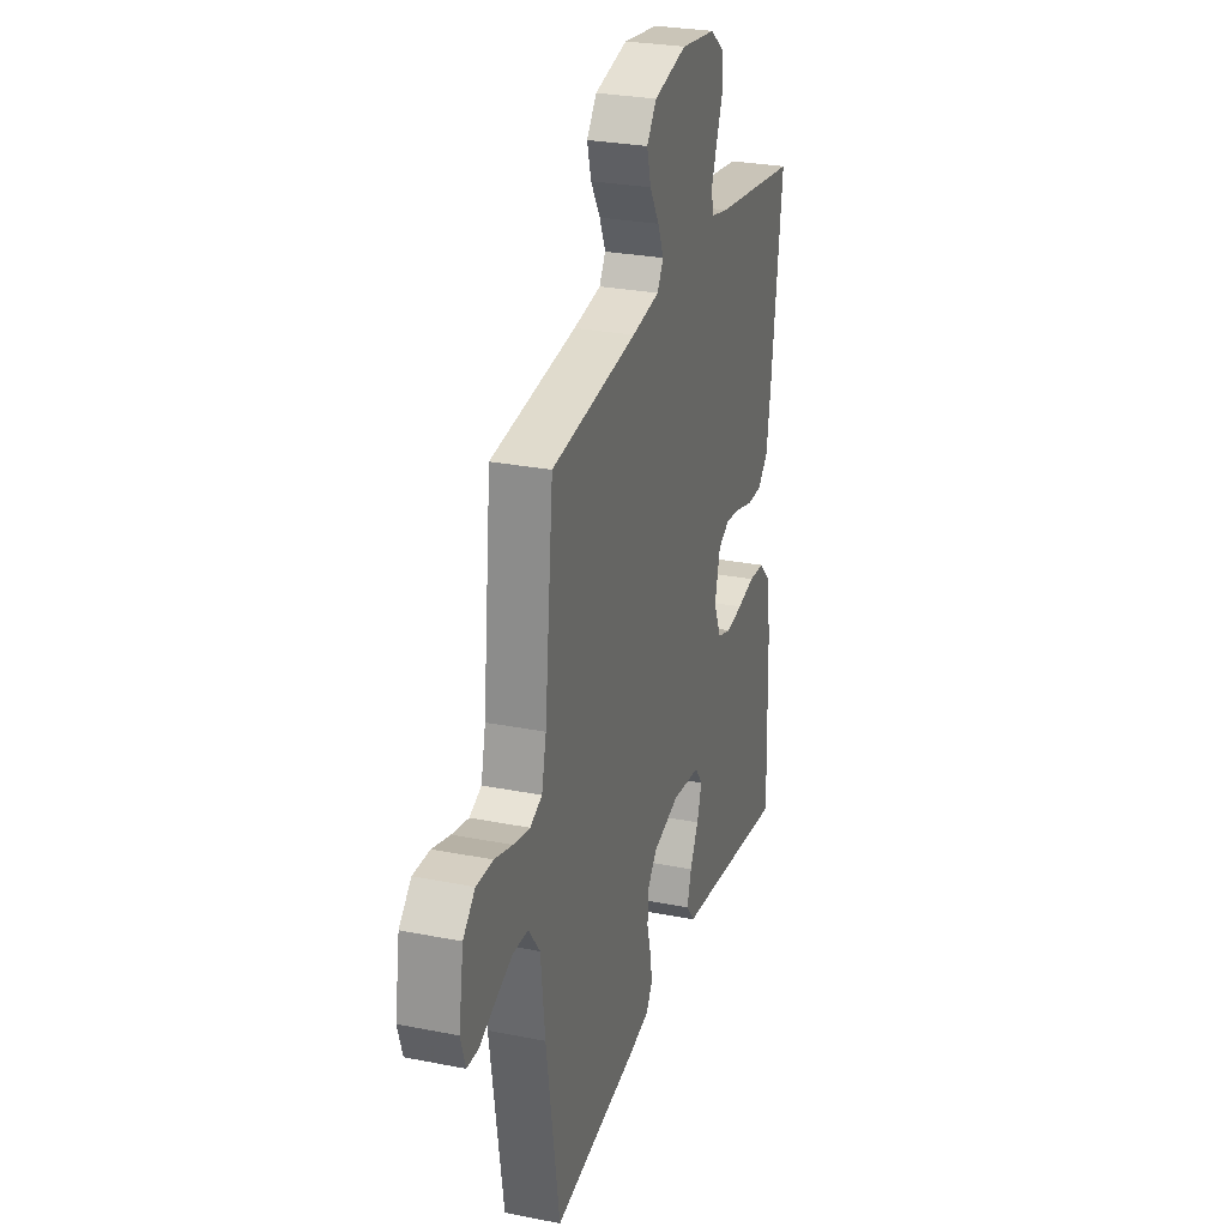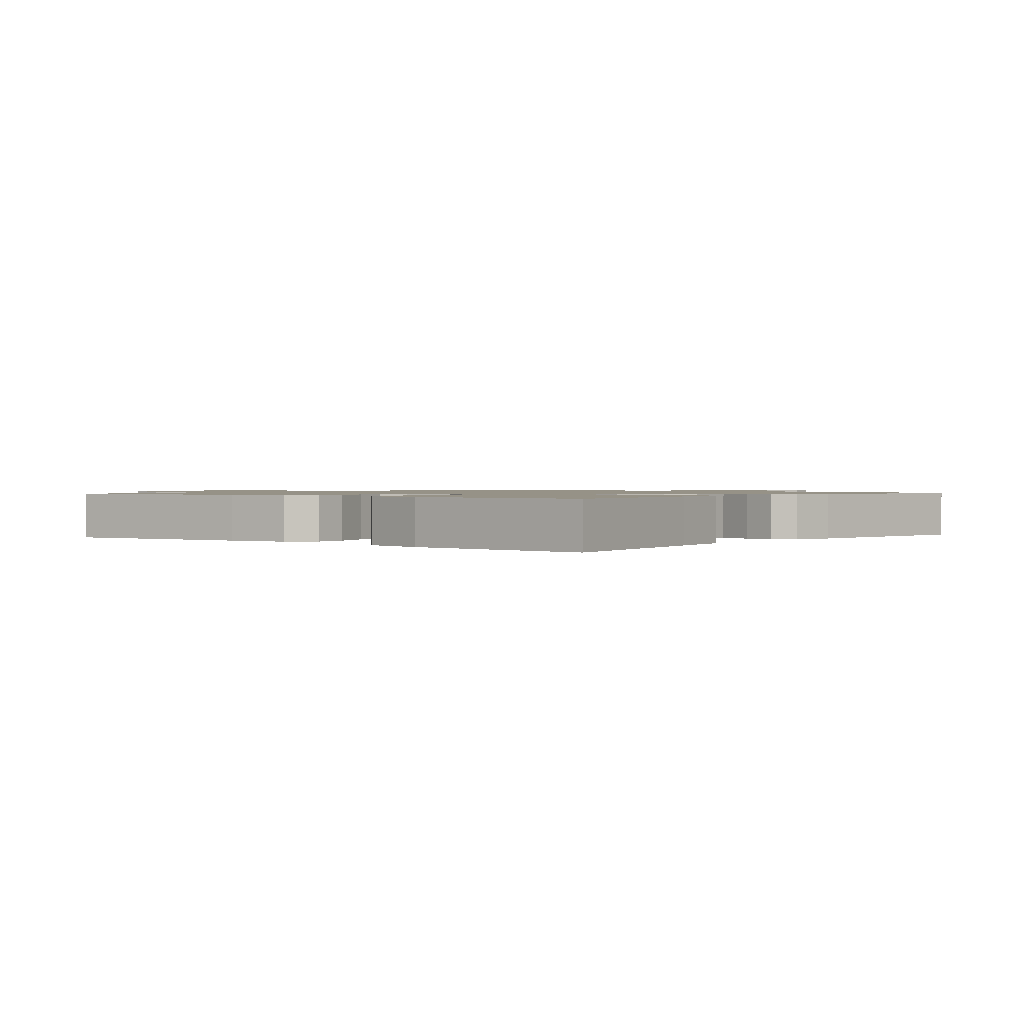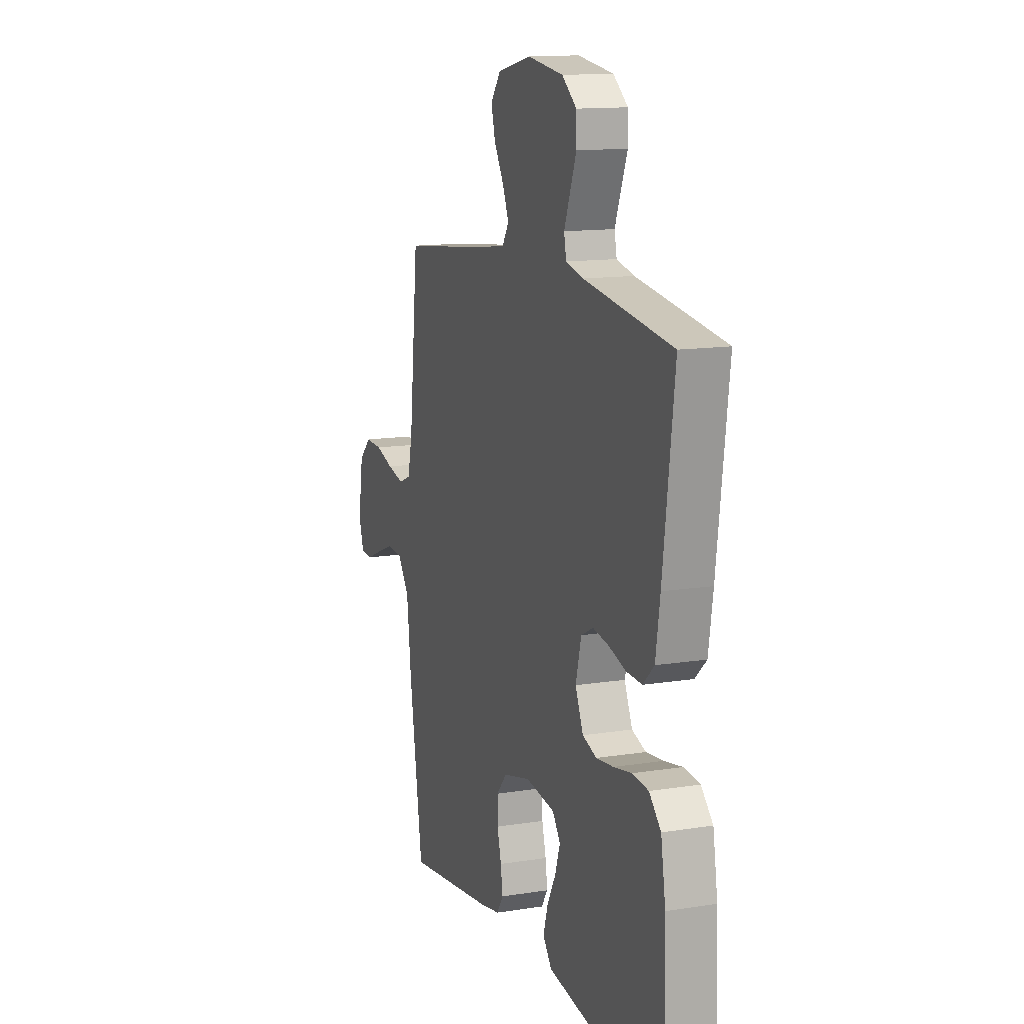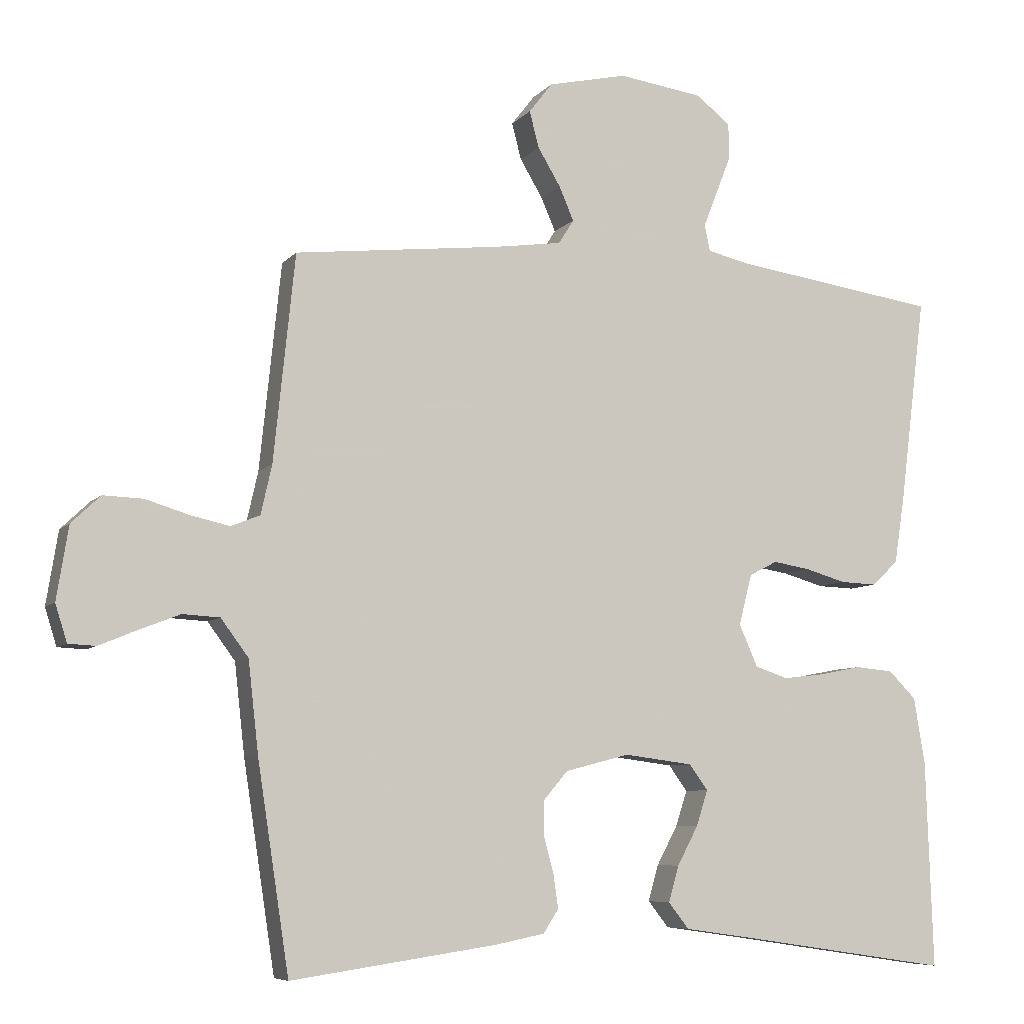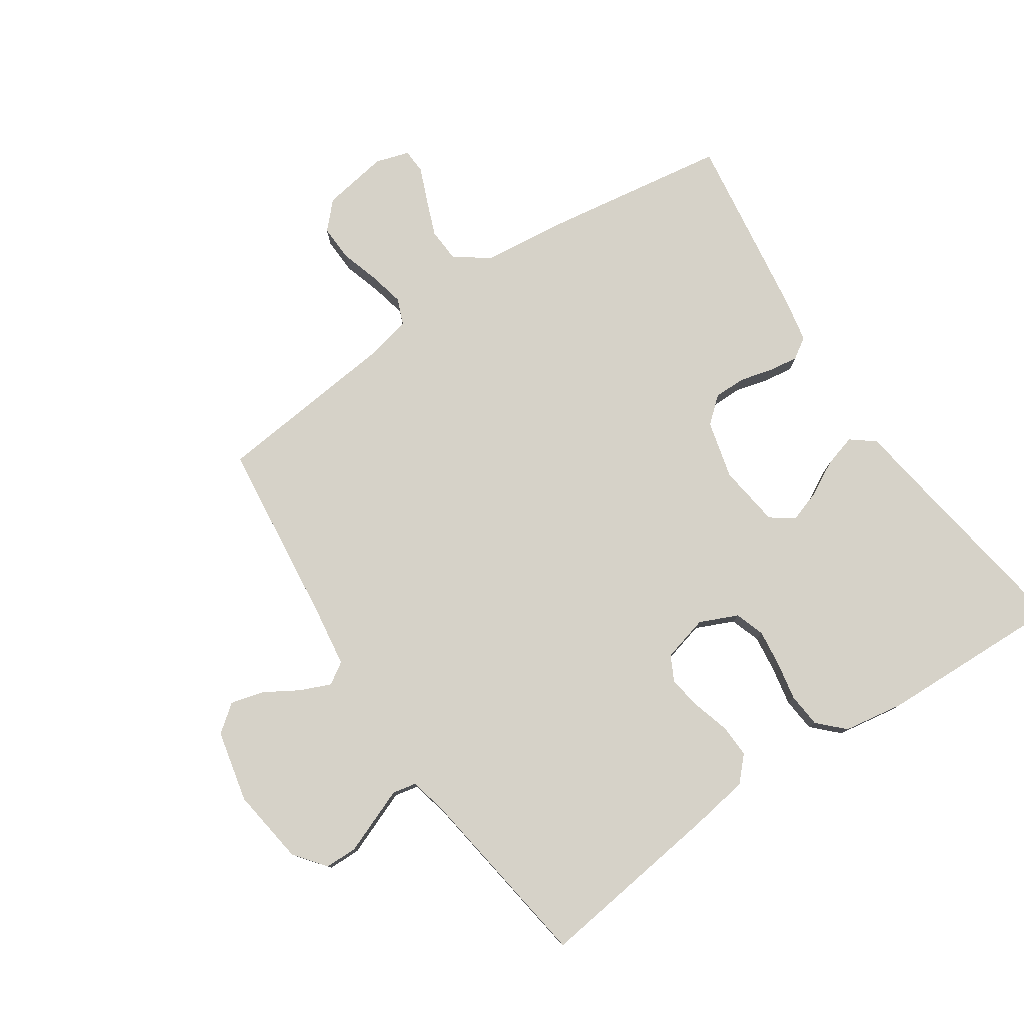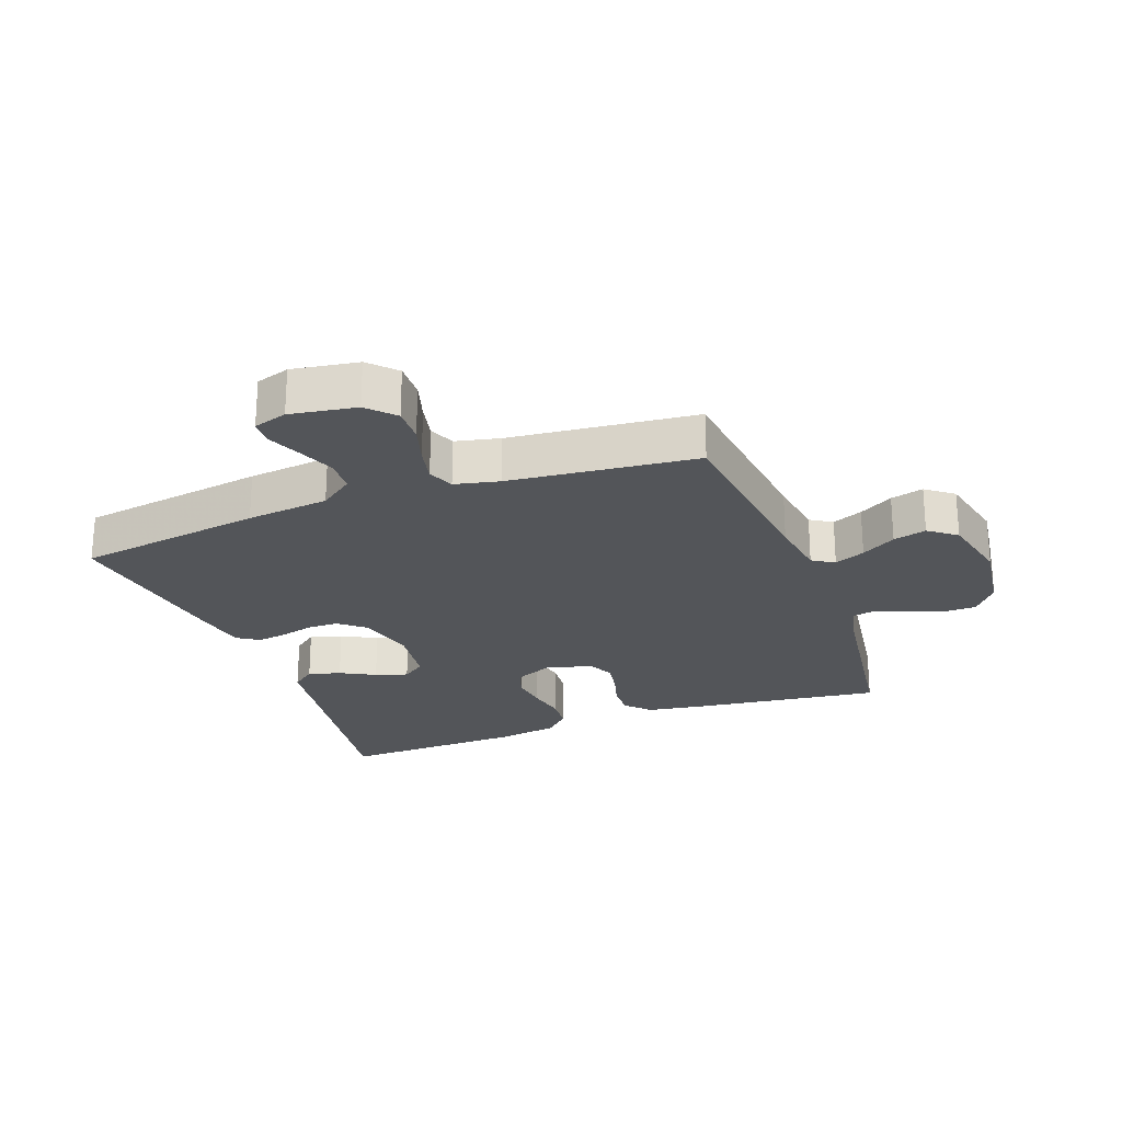
<metadata>
{"format":"obj","ext":"obj","renderer":"f3d","projection":"perspective","resolution":1024,"background":"white","views":[{"elev":27.7,"azim":-73.1,"up":"+Z"},{"elev":1.1,"azim":129.0,"up":"+Y"},{"elev":13.4,"azim":70.2,"up":"+Z"},{"elev":-7.1,"azim":-21.5,"up":"+Z"},{"elev":78.4,"azim":56.0,"up":"+Y"},{"elev":-24.1,"azim":-69.6,"up":"+Y"}]}
</metadata>
<code>
v 0.5 0.07 0.5
v 0.462 0.07 0.2
v 0.447 0.07 0.103
v 0.409 0.07 0.067
v 0.356 0.07 0.069
v 0.297 0.07 0.086
v 0.243 0.07 0.095
v 0.202 0.07 0.074
v 0.183 0.07 0
v 0.21 0.07 -0.061
v 0.258 0.07 -0.077
v 0.317 0.07 -0.07
v 0.379 0.07 -0.058
v 0.434 0.07 -0.063
v 0.474 0.07 -0.103
v 0.49 0.07 -0.2
v 0.5 0.07 -0.5
v 0.2 0.07 -0.455
v 0.095 0.07 -0.44
v 0.065 0.07 -0.402
v 0.08 0.07 -0.35
v 0.11 0.07 -0.294
v 0.127 0.07 -0.242
v 0.1 0.07 -0.205
v 0 0.07 -0.192
v -0.093 0.07 -0.216
v -0.128 0.07 -0.257
v -0.128 0.07 -0.308
v -0.114 0.07 -0.361
v -0.107 0.07 -0.409
v -0.129 0.07 -0.443
v -0.2 0.07 -0.457
v -0.5 0.07 -0.5
v -0.546 0.07 -0.2
v -0.561 0.07 -0.067
v -0.601 0.07 -0.013
v -0.655 0.07 -0.01
v -0.714 0.07 -0.033
v -0.769 0.07 -0.056
v -0.809 0.07 -0.054
v -0.826 0.07 0
v -0.809 0.07 0.106
v -0.767 0.07 0.146
v -0.709 0.07 0.144
v -0.647 0.07 0.125
v -0.589 0.07 0.112
v -0.547 0.07 0.129
v -0.531 0.07 0.2
v -0.5 0.07 0.5
v -0.2 0.07 0.534
v -0.103 0.07 0.548
v -0.081 0.07 0.583
v -0.102 0.07 0.632
v -0.135 0.07 0.687
v -0.149 0.07 0.74
v -0.115 0.07 0.784
v 0 0.07 0.81
v 0.123 0.07 0.793
v 0.173 0.07 0.754
v 0.174 0.07 0.702
v 0.152 0.07 0.646
v 0.132 0.07 0.595
v 0.14 0.07 0.557
v 0.2 0.07 0.543
v 0.5 0 0.5
v 0.462 0 0.2
v 0.447 0 0.103
v 0.409 0 0.067
v 0.356 0 0.069
v 0.297 0 0.086
v 0.243 0 0.095
v 0.202 0 0.074
v 0.183 0 0
v 0.21 0 -0.061
v 0.258 0 -0.077
v 0.317 0 -0.07
v 0.379 0 -0.058
v 0.434 0 -0.063
v 0.474 0 -0.103
v 0.49 0 -0.2
v 0.5 0 -0.5
v 0.2 0 -0.455
v 0.095 0 -0.44
v 0.065 0 -0.402
v 0.08 0 -0.35
v 0.11 0 -0.294
v 0.127 0 -0.242
v 0.1 0 -0.205
v 0 0 -0.192
v -0.093 0 -0.216
v -0.128 0 -0.257
v -0.128 0 -0.308
v -0.114 0 -0.361
v -0.107 0 -0.409
v -0.129 0 -0.443
v -0.2 0 -0.457
v -0.5 0 -0.5
v -0.546 0 -0.2
v -0.561 0 -0.067
v -0.601 0 -0.013
v -0.655 0 -0.01
v -0.714 0 -0.033
v -0.769 0 -0.056
v -0.809 0 -0.054
v -0.826 0 0
v -0.809 0 0.106
v -0.767 0 0.146
v -0.709 0 0.144
v -0.647 0 0.125
v -0.589 0 0.112
v -0.547 0 0.129
v -0.531 0 0.2
v -0.5 0 0.5
v -0.2 0 0.534
v -0.103 0 0.548
v -0.081 0 0.583
v -0.102 0 0.632
v -0.135 0 0.687
v -0.149 0 0.74
v -0.115 0 0.784
v 0 0 0.81
v 0.123 0 0.793
v 0.173 0 0.754
v 0.174 0 0.702
v 0.152 0 0.646
v 0.132 0 0.595
v 0.14 0 0.557
v 0.2 0 0.543
f 59 60 61
f 58 59 61
f 57 58 61
f 56 57 61
f 55 56 61
f 54 55 61
f 53 54 61
f 52 53 61 62
f 51 52 62 63
f 48 49 50
f 51 63 64
f 50 51 64
f 48 50 64
f 47 48 64
f 43 44 45
f 42 43 45
f 41 42 45
f 40 41 45
f 39 40 45
f 38 39 45
f 37 38 45 46
f 36 37 46 47
f 33 34 35
f 32 33 35
f 31 32 35
f 30 31 35
f 29 30 35
f 28 29 35
f 35 36 47
f 28 35 47
f 27 28 47
f 20 21 22
f 19 20 22
f 18 19 22
f 18 22 23
f 17 18 23
f 16 17 23
f 15 16 23
f 14 15 23
f 13 14 23
f 12 13 23
f 11 12 23 24
f 4 5 6
f 3 4 6
f 2 3 6
f 1 2 6
f 64 1 6
f 64 6 7
f 26 27 47 64
f 25 26 64
f 10 11 24 25
f 9 10 25
f 8 9 25 64
f 7 8 64
f 125 124 123
f 125 123 122
f 125 122 121
f 125 121 120
f 125 120 119
f 125 119 118
f 125 118 117
f 126 125 117 116
f 127 126 116 115
f 114 113 112
f 128 127 115
f 128 115 114
f 128 114 112
f 128 112 111
f 109 108 107
f 109 107 106
f 109 106 105
f 109 105 104
f 109 104 103
f 109 103 102
f 110 109 102 101
f 111 110 101 100
f 99 98 97
f 99 97 96
f 99 96 95
f 99 95 94
f 99 94 93
f 99 93 92
f 111 100 99
f 111 99 92
f 111 92 91
f 86 85 84
f 86 84 83
f 86 83 82
f 87 86 82
f 87 82 81
f 87 81 80
f 87 80 79
f 87 79 78
f 87 78 77
f 87 77 76
f 88 87 76 75
f 70 69 68
f 70 68 67
f 70 67 66
f 70 66 65
f 70 65 128
f 71 70 128
f 128 111 91 90
f 128 90 89
f 89 88 75 74
f 89 74 73
f 128 89 73 72
f 128 72 71
f 1 65 66 2
f 2 66 67 3
f 3 67 68 4
f 4 68 69 5
f 5 69 70 6
f 6 70 71 7
f 7 71 72 8
f 8 72 73 9
f 9 73 74 10
f 10 74 75 11
f 11 75 76 12
f 12 76 77 13
f 13 77 78 14
f 14 78 79 15
f 15 79 80 16
f 16 80 81 17
f 17 81 82 18
f 18 82 83 19
f 19 83 84 20
f 20 84 85 21
f 21 85 86 22
f 22 86 87 23
f 23 87 88 24
f 24 88 89 25
f 25 89 90 26
f 26 90 91 27
f 27 91 92 28
f 28 92 93 29
f 29 93 94 30
f 30 94 95 31
f 31 95 96 32
f 32 96 97 33
f 33 97 98 34
f 34 98 99 35
f 35 99 100 36
f 36 100 101 37
f 37 101 102 38
f 38 102 103 39
f 39 103 104 40
f 40 104 105 41
f 41 105 106 42
f 42 106 107 43
f 43 107 108 44
f 44 108 109 45
f 45 109 110 46
f 46 110 111 47
f 47 111 112 48
f 48 112 113 49
f 49 113 114 50
f 50 114 115 51
f 51 115 116 52
f 52 116 117 53
f 53 117 118 54
f 54 118 119 55
f 55 119 120 56
f 56 120 121 57
f 57 121 122 58
f 58 122 123 59
f 59 123 124 60
f 60 124 125 61
f 61 125 126 62
f 62 126 127 63
f 63 127 128 64
f 64 128 65 1

</code>
